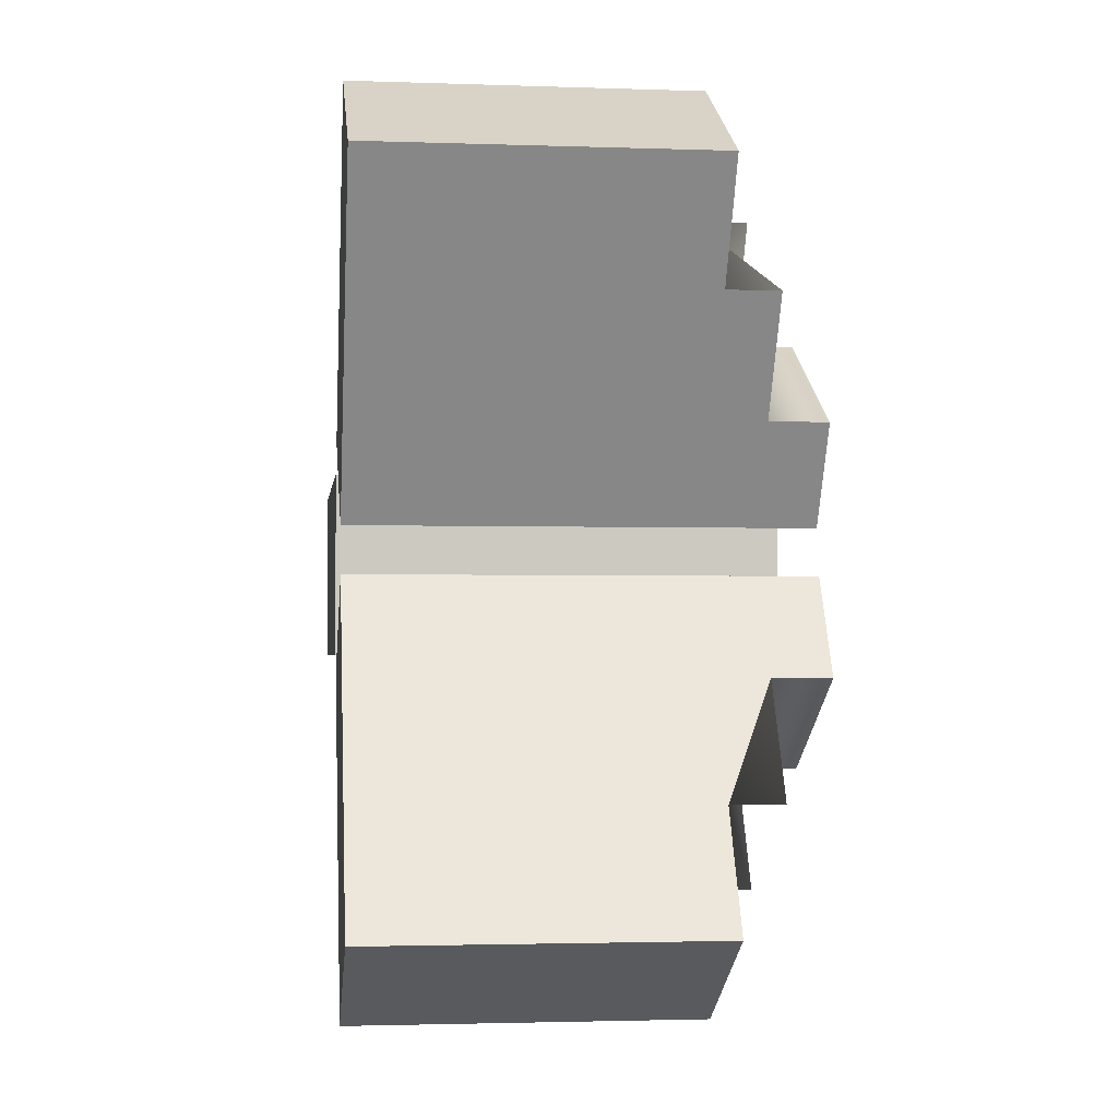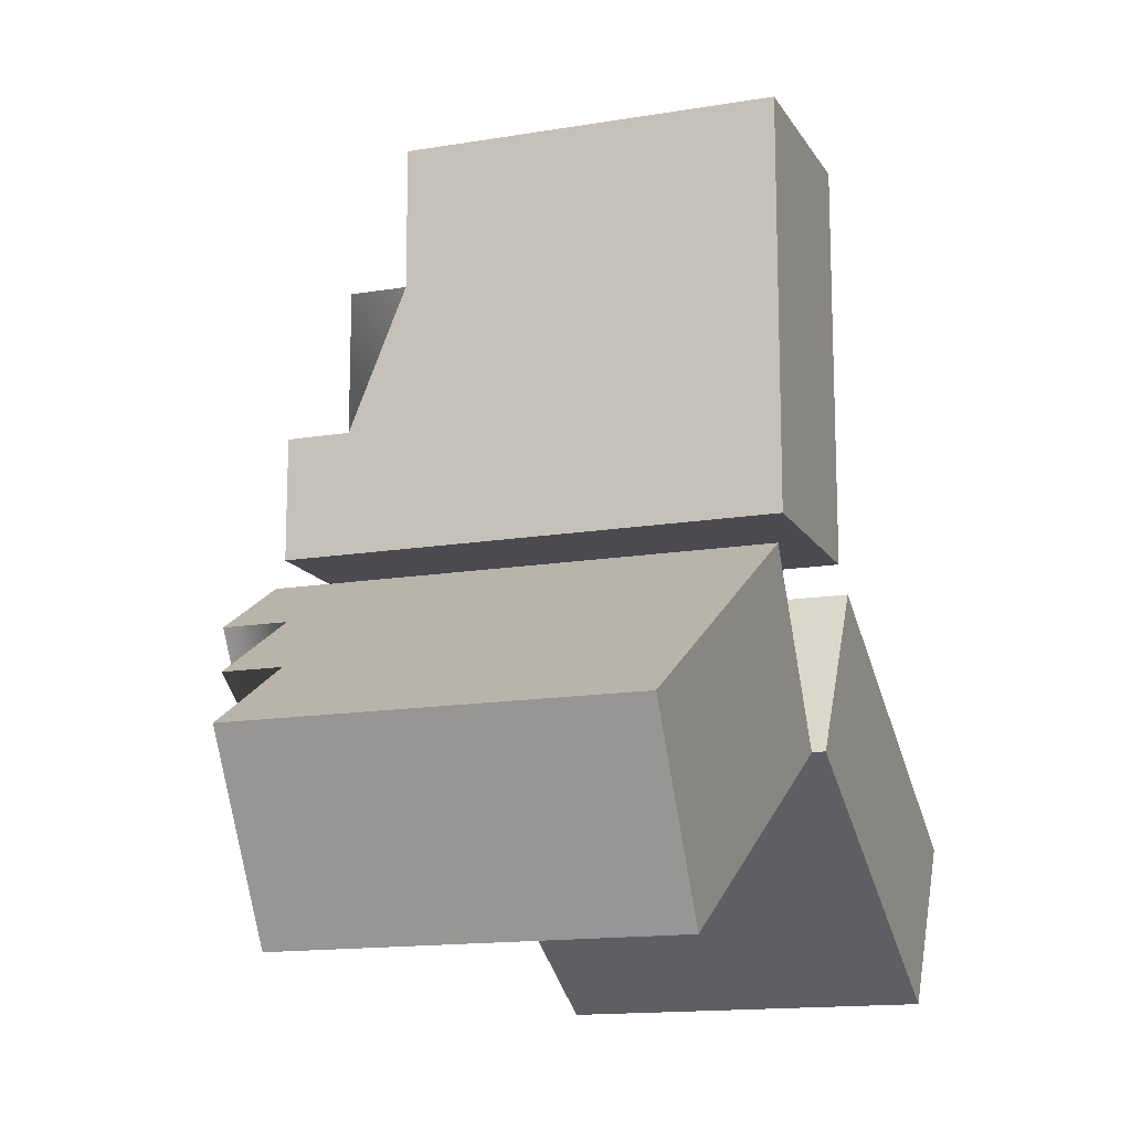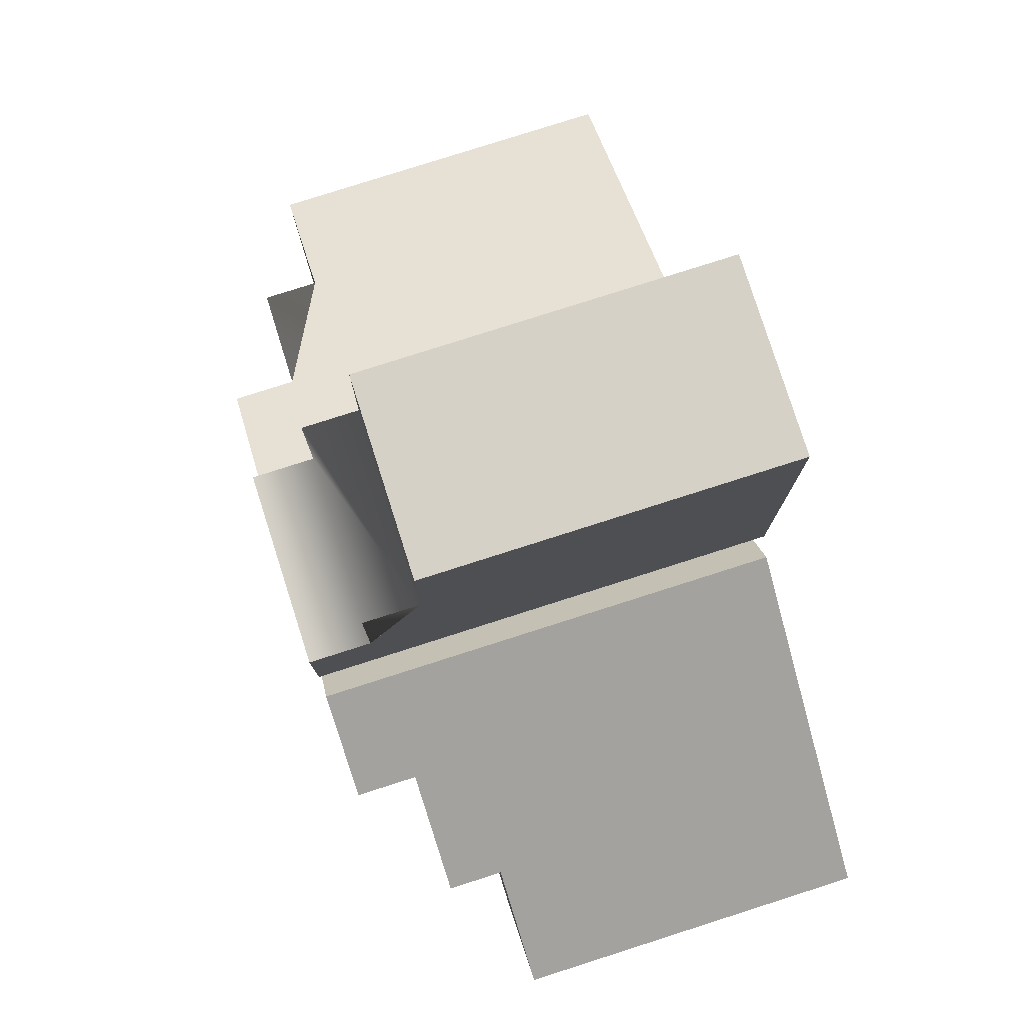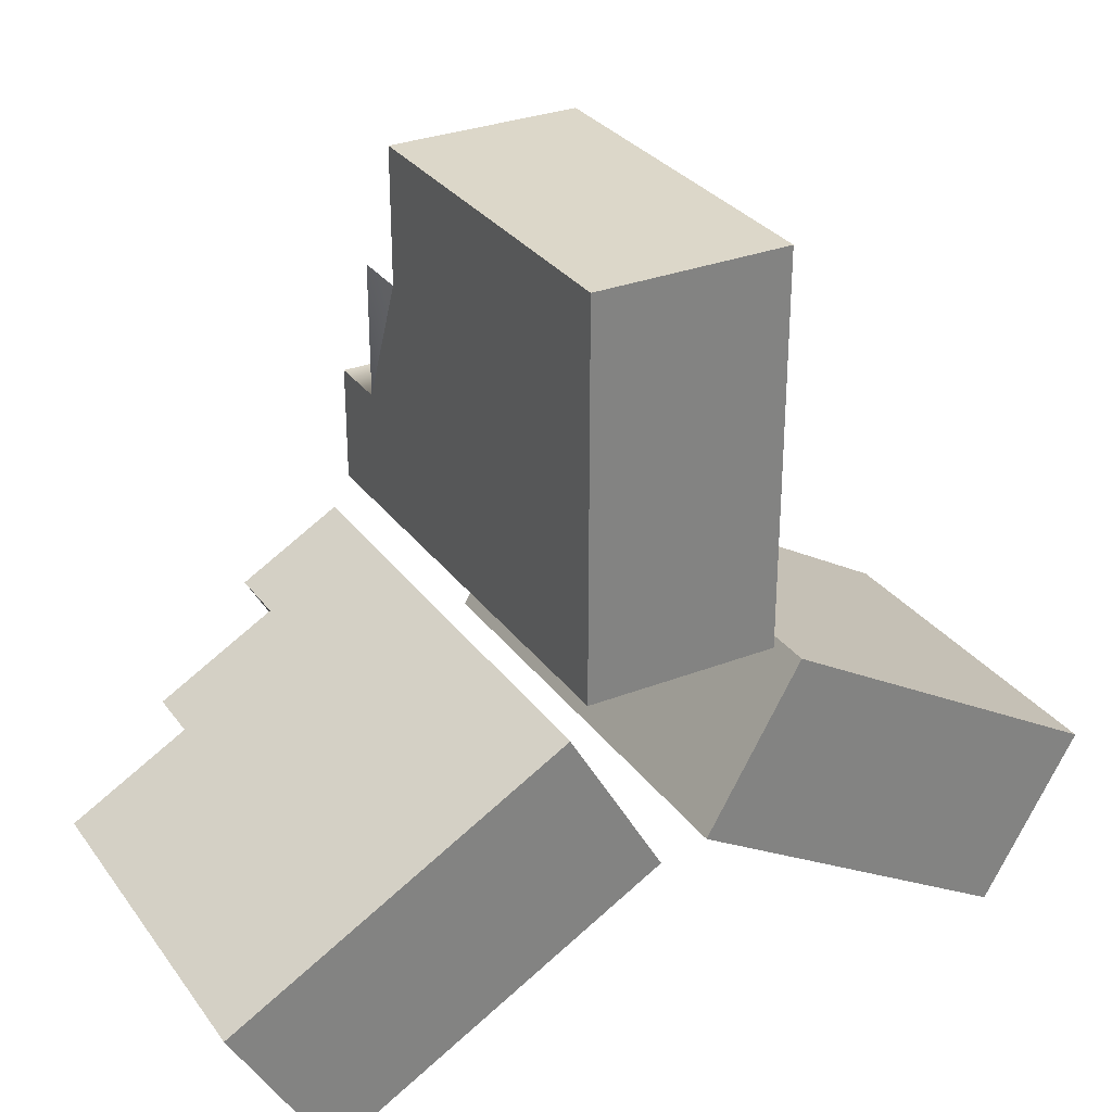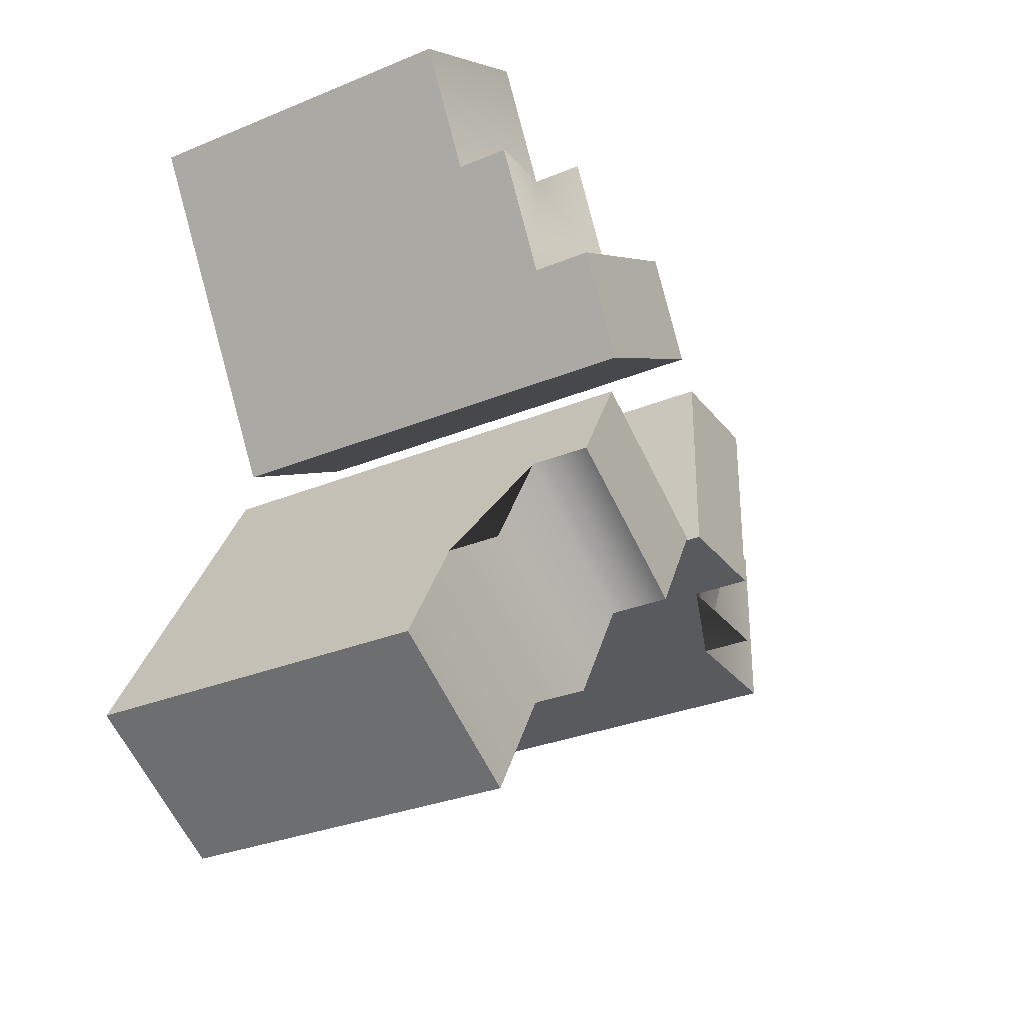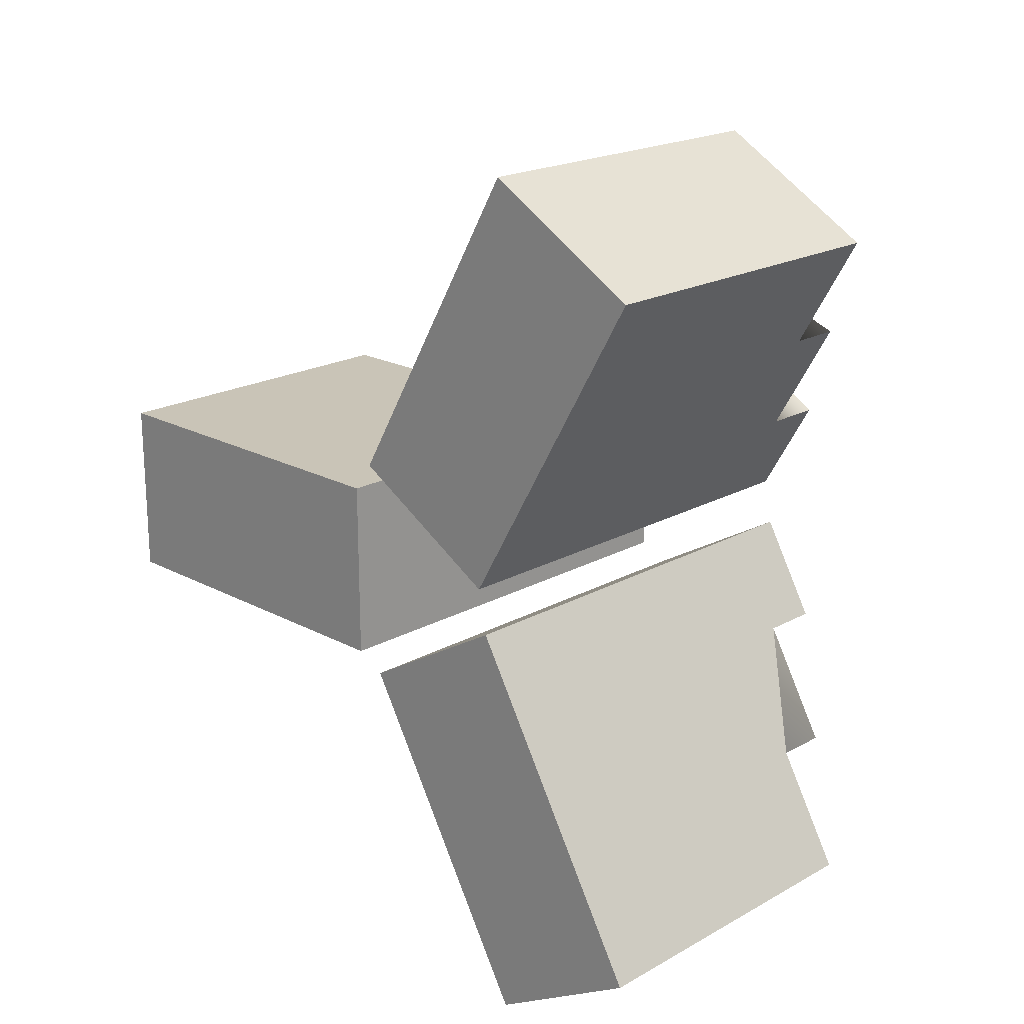
<metadata>
{"format":"obj","ext":"obj","renderer":"f3d","projection":"perspective","resolution":1024,"background":"white","views":[{"elev":-2.4,"azim":-6.9,"up":"+Z"},{"elev":-14.4,"azim":-159.8,"up":"+Y"},{"elev":79.2,"azim":162.3,"up":"+Y"},{"elev":30.3,"azim":-119.4,"up":"+Y"},{"elev":-30.5,"azim":30.8,"up":"+Z"},{"elev":20.0,"azim":-45.5,"up":"+Z"}]}
</metadata>
<code>
g default
v 0.3723 2.269 -0.02093
v 0.5717 2.269 -0.02093
v 0.3723 2.432 -0.02093
v 0.3723 2.432 -0.1011
v 0.3723 2.269 -0.1011
v 0.5717 2.269 -0.1011
v 0.5458 2.269 -0.02093
v 0.5458 2.269 -0.1011
v 0.5226 2.269 -0.02093
v 0.5226 2.269 -0.1011
v 0.5226 2.432 -0.1011
v 0.5226 2.432 -0.02093
v 0.5016 2.269 -0.02093
v 0.5016 2.269 -0.1011
v 0.5016 2.432 -0.1011
v 0.5016 2.432 -0.02093
v 0.3723 2.318 -0.02093
v 0.5016 2.318 -0.02093
v 0.5226 2.318 -0.02093
v 0.5458 2.318 -0.02093
v 0.5717 2.318 -0.02093
v 0.5717 2.318 -0.1011
v 0.5458 2.318 -0.1011
v 0.5226 2.318 -0.1011
v 0.5016 2.318 -0.1011
v 0.3723 2.318 -0.1011
v 0.3723 2.375 -0.1011
v 0.5016 2.375 -0.1011
v 0.5226 2.375 -0.1011
v 0.5458 2.375 -0.1011
v 0.5458 2.375 -0.02093
v 0.5226 2.375 -0.02093
v 0.5016 2.375 -0.02093
v 0.3723 2.375 -0.02093
g pCube21
f 7 8 6 2
f 26 17 34 27
f 9 10 8 7
f 23 24 29 30
f 31 32 19 20
f 13 14 10 9
f 24 25 28 29
f 15 16 12 11
f 32 33 18 19
f 5 14 13 1
f 27 28 25 26
f 3 16 15 4
f 17 18 33 34
f 1 13 18 17
f 19 18 13 9
f 20 19 9 7
f 21 20 7 2
f 2 6 22 21
f 8 23 22 6
f 10 24 23 8
f 14 25 24 10
f 26 25 14 5
f 5 1 17 26
f 4 15 28 27
f 29 28 15 11
f 16 33 32 12
f 34 33 16 3
f 27 34 3 4
f 12 32 29 11
f 23 20 21 22
f 29 32 31 20 23 30
g default
v 0.3723 2.191 -0.04788
v 0.5717 2.191 -0.04788
v 0.3723 2.109 0.09323
v 0.3723 2.179 0.1333
v 0.3723 2.26 -0.007795
v 0.5717 2.26 -0.007795
v 0.5458 2.191 -0.04788
v 0.5458 2.26 -0.007795
v 0.5226 2.191 -0.04788
v 0.5226 2.26 -0.007795
v 0.5226 2.179 0.1333
v 0.5226 2.109 0.09323
v 0.5016 2.191 -0.04788
v 0.5016 2.26 -0.007795
v 0.5016 2.179 0.1333
v 0.5016 2.109 0.09323
v 0.3723 2.166 -0.005549
v 0.5016 2.166 -0.005549
v 0.5226 2.166 -0.005549
v 0.5458 2.166 -0.005549
v 0.5717 2.166 -0.005549
v 0.5717 2.236 0.03454
v 0.5458 2.236 0.03454
v 0.5226 2.236 0.03454
v 0.5016 2.236 0.03454
v 0.3723 2.236 0.03454
v 0.3723 2.207 0.08393
v 0.5016 2.207 0.08393
v 0.5226 2.207 0.08393
v 0.5458 2.207 0.08393
v 0.5458 2.138 0.04384
v 0.5226 2.138 0.04384
v 0.5016 2.138 0.04384
v 0.3723 2.138 0.04384
g pCube22
f 41 42 40 36
f 60 51 68 61
f 43 44 42 41
f 57 58 63 64
f 65 66 53 54
f 47 48 44 43
f 58 59 62 63
f 49 50 46 45
f 66 67 52 53
f 39 48 47 35
f 61 62 59 60
f 37 50 49 38
f 51 52 67 68
f 35 47 52 51
f 53 52 47 43
f 54 53 43 41
f 55 54 41 36
f 36 40 56 55
f 42 57 56 40
f 44 58 57 42
f 48 59 58 44
f 60 59 48 39
f 39 35 51 60
f 38 49 62 61
f 63 62 49 45
f 50 67 66 46
f 68 67 50 37
f 61 68 37 38
f 46 66 63 45
f 57 54 55 56
f 63 66 65 54 57 64
g default
v 0.3723 2.256 -0.1083
v 0.5717 2.256 -0.1083
v 0.3723 2.175 -0.2494
v 0.3723 2.105 -0.2093
v 0.3723 2.187 -0.06819
v 0.5717 2.187 -0.06819
v 0.5458 2.256 -0.1083
v 0.5458 2.187 -0.06819
v 0.5226 2.256 -0.1083
v 0.5226 2.187 -0.06819
v 0.5226 2.105 -0.2093
v 0.5226 2.175 -0.2494
v 0.5016 2.256 -0.1083
v 0.5016 2.187 -0.06819
v 0.5016 2.105 -0.2093
v 0.5016 2.175 -0.2494
v 0.3723 2.232 -0.1506
v 0.5016 2.232 -0.1506
v 0.5226 2.232 -0.1506
v 0.5458 2.232 -0.1506
v 0.5717 2.232 -0.1506
v 0.5717 2.163 -0.1105
v 0.5458 2.163 -0.1105
v 0.5226 2.163 -0.1105
v 0.5016 2.163 -0.1105
v 0.3723 2.163 -0.1105
v 0.3723 2.134 -0.1599
v 0.5016 2.134 -0.1599
v 0.5226 2.134 -0.1599
v 0.5458 2.134 -0.1599
v 0.5458 2.203 -0.2
v 0.5226 2.203 -0.2
v 0.5016 2.203 -0.2
v 0.3723 2.203 -0.2
g pCube23
f 75 76 74 70
f 94 85 102 95
f 77 78 76 75
f 91 92 97 98
f 99 100 87 88
f 81 82 78 77
f 92 93 96 97
f 83 84 80 79
f 100 101 86 87
f 73 82 81 69
f 95 96 93 94
f 71 84 83 72
f 85 86 101 102
f 69 81 86 85
f 87 86 81 77
f 88 87 77 75
f 89 88 75 70
f 70 74 90 89
f 76 91 90 74
f 78 92 91 76
f 82 93 92 78
f 94 93 82 73
f 73 69 85 94
f 72 83 96 95
f 97 96 83 79
f 84 101 100 80
f 102 101 84 71
f 95 102 71 72
f 80 100 97 79
f 91 88 89 90
f 97 100 99 88 91 98

</code>
